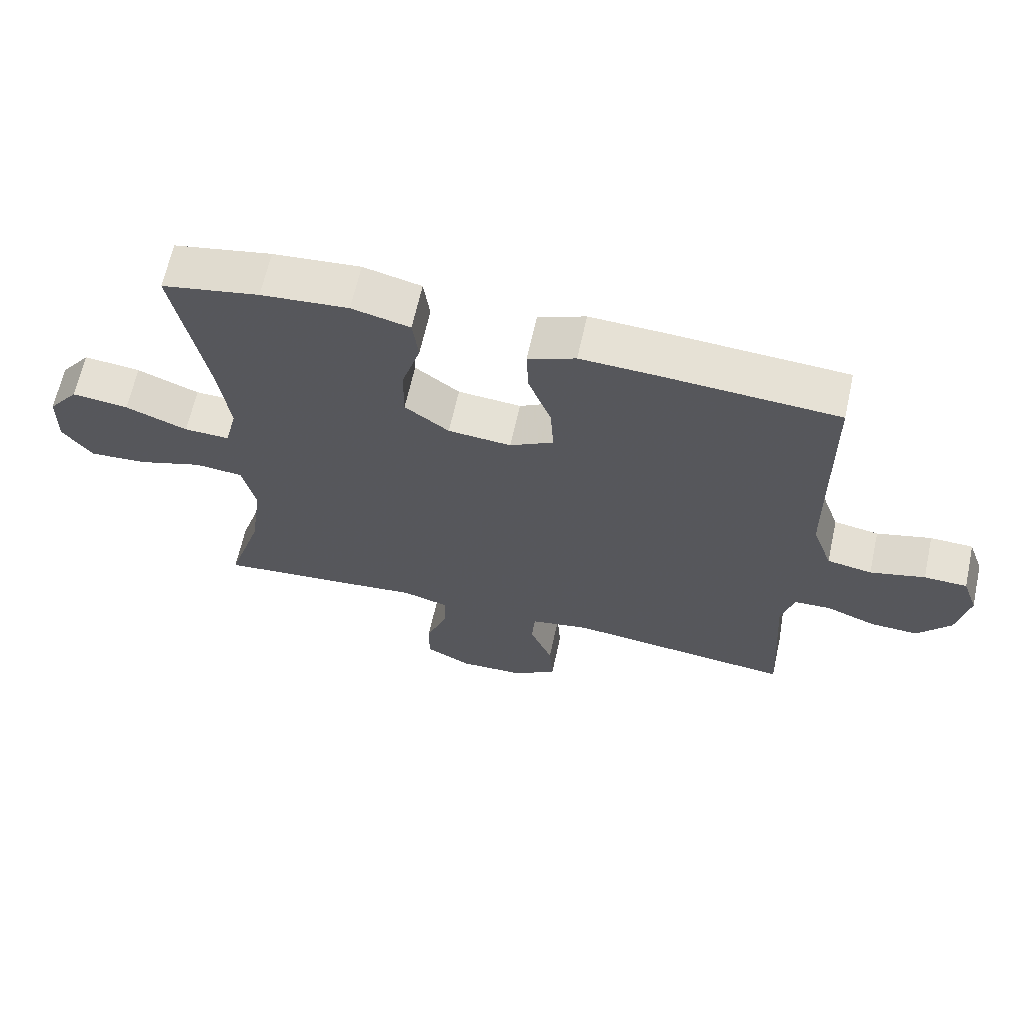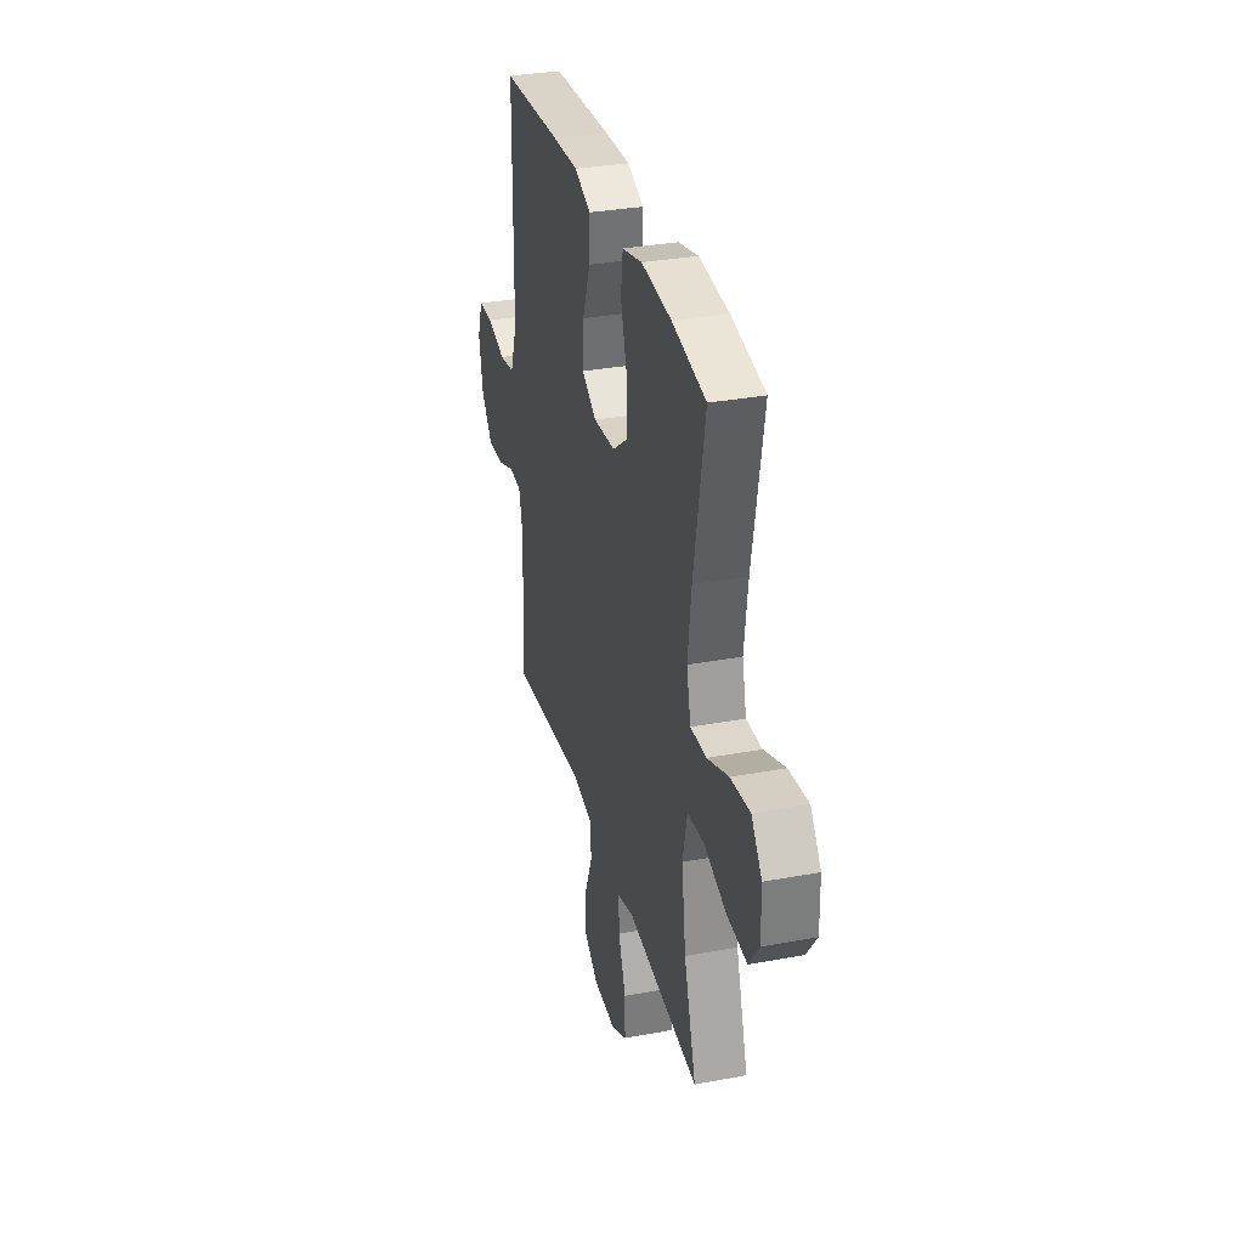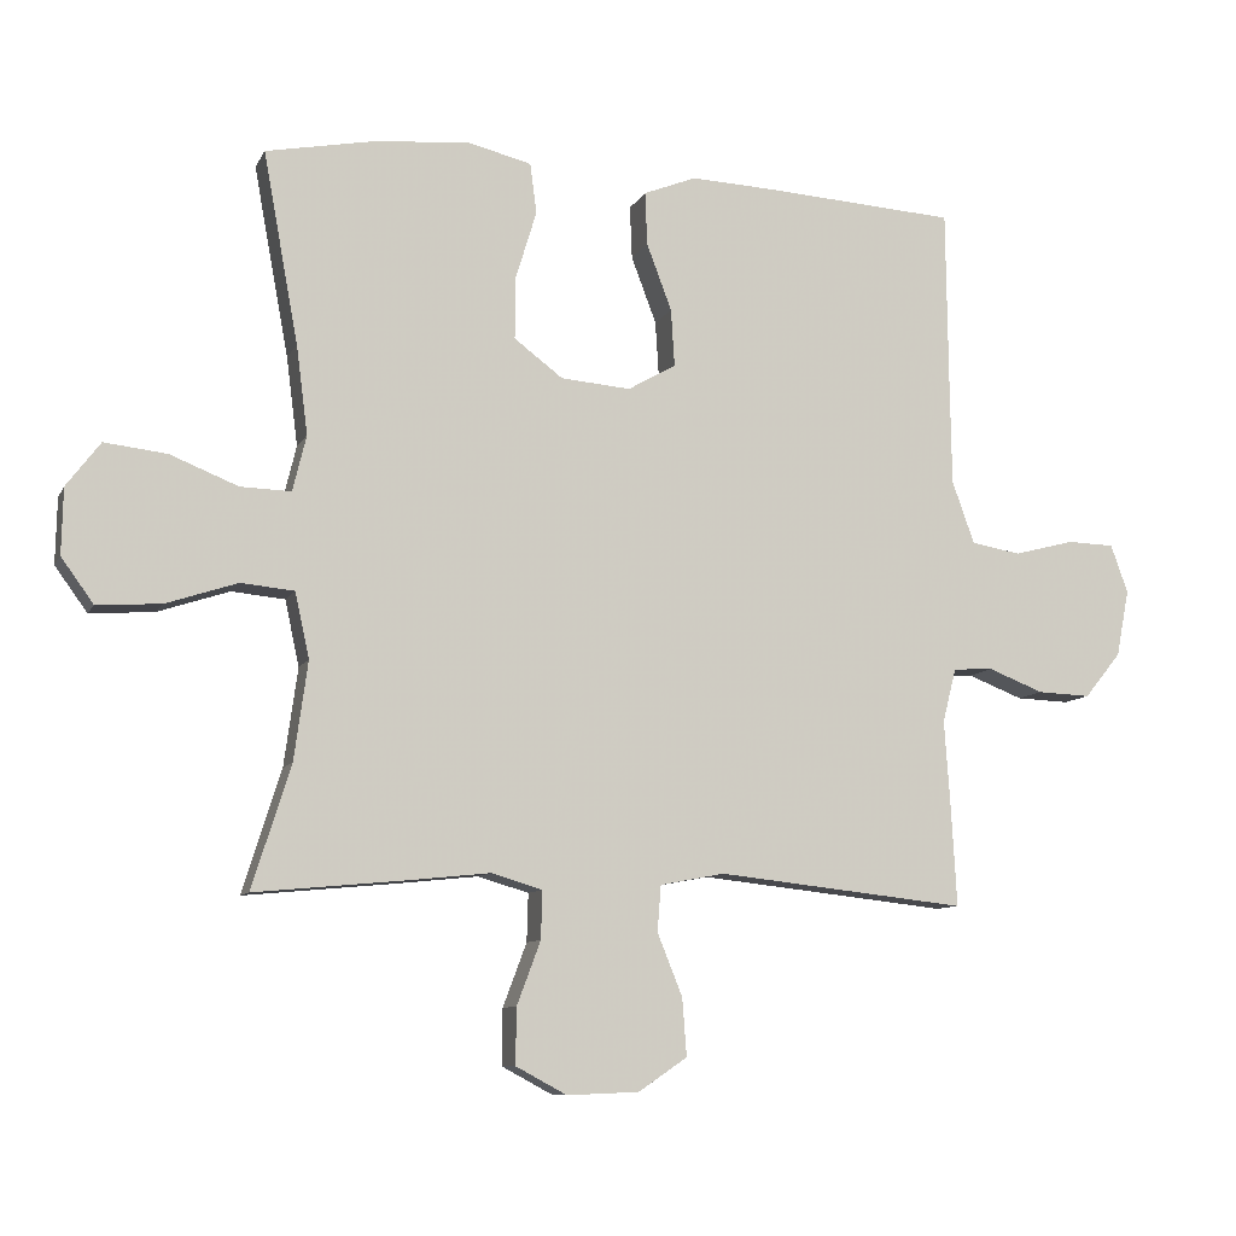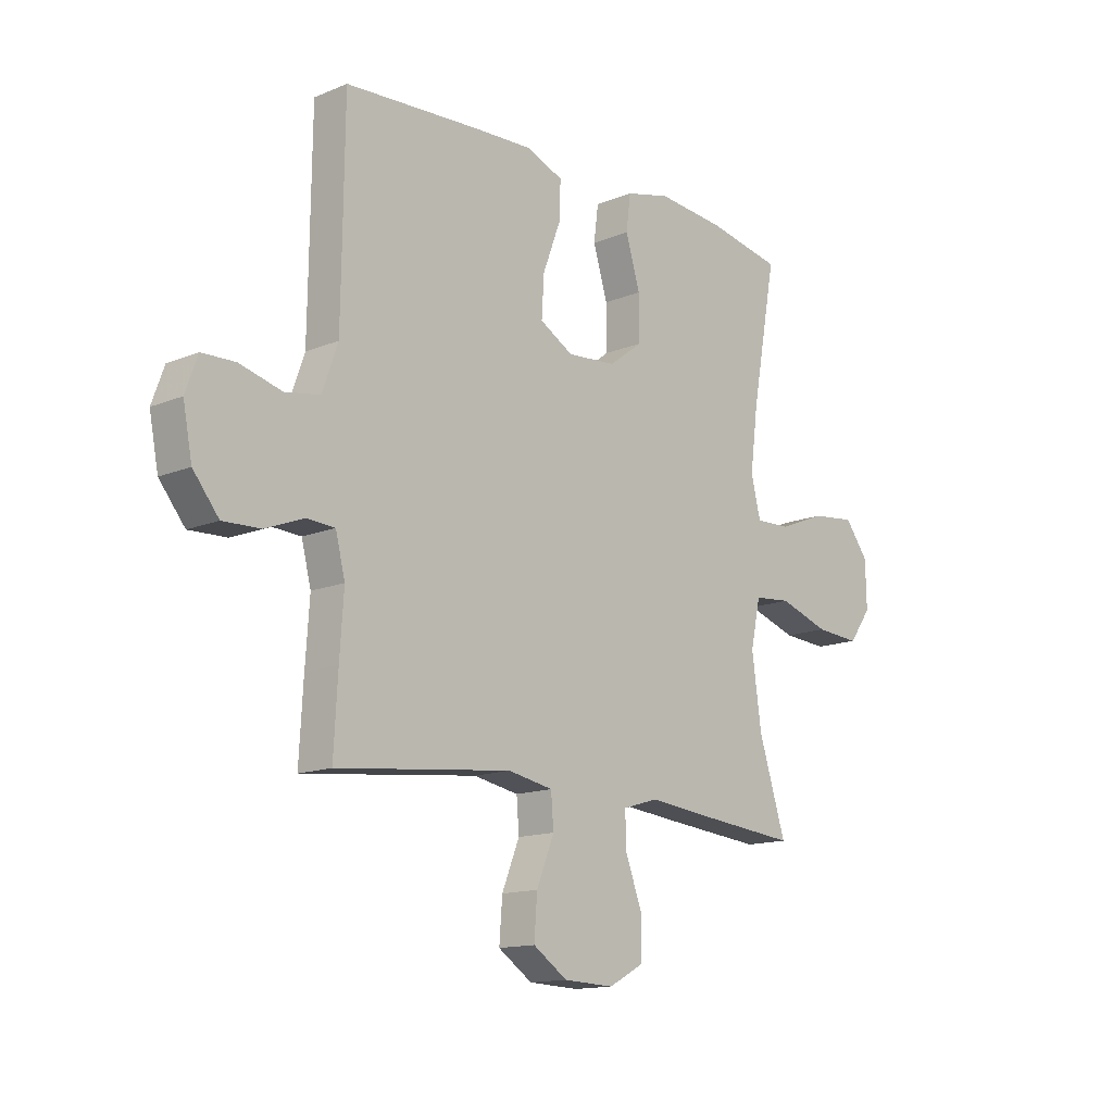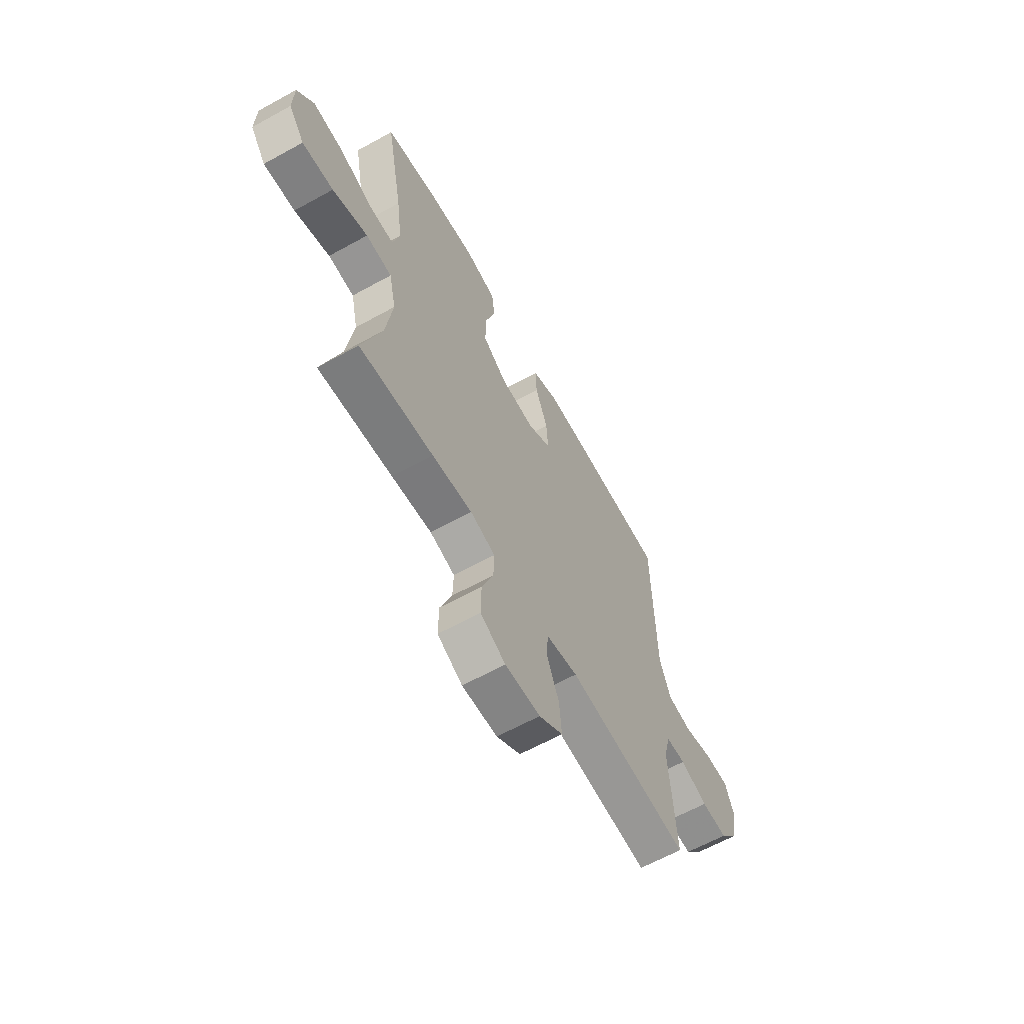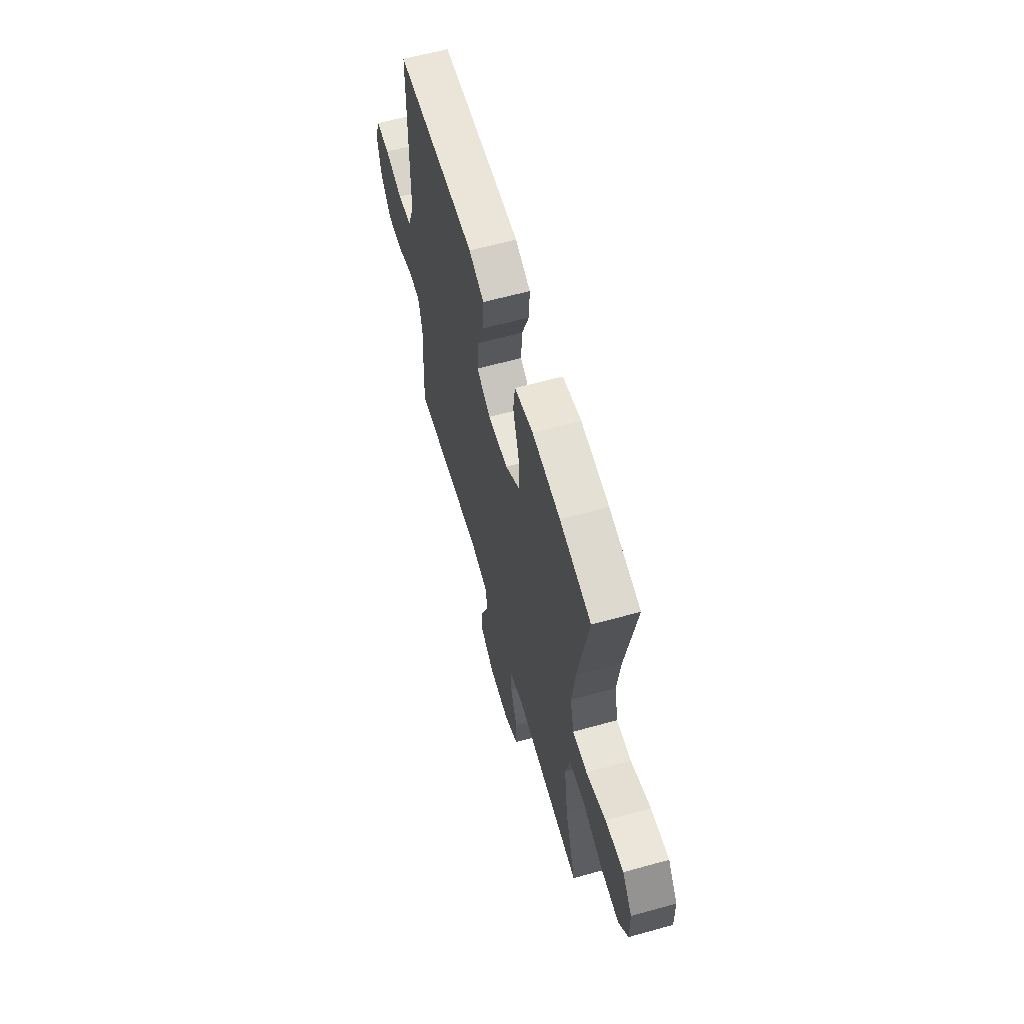
<metadata>
{"format":"obj","ext":"obj","renderer":"f3d","projection":"perspective","resolution":1024,"background":"white","views":[{"elev":64.9,"azim":12.4,"up":"+Z"},{"elev":32.5,"azim":-104.5,"up":"+Z"},{"elev":-9.2,"azim":-17.5,"up":"+Z"},{"elev":-14.0,"azim":132.4,"up":"+Z"},{"elev":-63.2,"azim":-60.8,"up":"+Z"},{"elev":61.5,"azim":-105.8,"up":"+Z"}]}
</metadata>
<code>
v 0.5 0.07 -0.5
v 0.152 0.07 -0.462
v 0.062 0.07 -0.479
v 0.057 0.07 -0.543
v 0.092 0.07 -0.63
v 0.098 0.07 -0.71
v 0.03 0.07 -0.756
v -0.07 0.07 -0.76
v -0.141 0.07 -0.722
v -0.14 0.07 -0.644
v -0.107 0.07 -0.556
v -0.105 0.07 -0.489
v -0.176 0.07 -0.468
v -0.29 0.07 -0.48
v -0.5 0.07 -0.5
v -0.446 0.07 -0.329
v -0.427 0.07 -0.192
v -0.447 0.07 -0.101
v -0.521 0.07 -0.094
v -0.621 0.07 -0.127
v -0.71 0.07 -0.133
v -0.755 0.07 -0.071
v -0.753 0.07 0.021
v -0.706 0.07 0.083
v -0.619 0.07 0.073
v -0.524 0.07 0.035
v -0.454 0.07 0.033
v -0.435 0.07 0.111
v -0.451 0.07 0.234
v -0.5 0.07 0.5
v -0.35 0.07 0.529
v -0.216 0.07 0.541
v -0.127 0.07 0.519
v -0.118 0.07 0.449
v -0.147 0.07 0.354
v -0.148 0.07 0.267
v -0.08 0.07 0.216
v 0.017 0.07 0.208
v 0.084 0.07 0.246
v 0.079 0.07 0.326
v 0.044 0.07 0.419
v 0.041 0.07 0.493
v 0.114 0.07 0.522
v 0.23 0.07 0.517
v 0.5 0.07 0.5
v 0.503 0.07 0.236
v 0.505 0.07 0.107
v 0.536 0.07 0.02
v 0.605 0.07 0.008
v 0.689 0.07 0.03
v 0.755 0.07 0.028
v 0.779 0.07 -0.039
v 0.761 0.07 -0.132
v 0.71 0.07 -0.195
v 0.636 0.07 -0.192
v 0.559 0.07 -0.162
v 0.503 0.07 -0.165
v 0.484 0.07 -0.24
v 0.492 0.07 -0.357
v 0.5 0 -0.5
v 0.152 0 -0.462
v 0.062 0 -0.479
v 0.057 0 -0.543
v 0.092 0 -0.63
v 0.098 0 -0.71
v 0.03 0 -0.756
v -0.07 0 -0.76
v -0.141 0 -0.722
v -0.14 0 -0.644
v -0.107 0 -0.556
v -0.105 0 -0.489
v -0.176 0 -0.468
v -0.29 0 -0.48
v -0.5 0 -0.5
v -0.446 0 -0.329
v -0.427 0 -0.192
v -0.447 0 -0.101
v -0.521 0 -0.094
v -0.621 0 -0.127
v -0.71 0 -0.133
v -0.755 0 -0.071
v -0.753 0 0.021
v -0.706 0 0.083
v -0.619 0 0.073
v -0.524 0 0.035
v -0.454 0 0.033
v -0.435 0 0.111
v -0.451 0 0.234
v -0.5 0 0.5
v -0.35 0 0.529
v -0.216 0 0.541
v -0.127 0 0.519
v -0.118 0 0.449
v -0.147 0 0.354
v -0.148 0 0.267
v -0.08 0 0.216
v 0.017 0 0.208
v 0.084 0 0.246
v 0.079 0 0.326
v 0.044 0 0.419
v 0.041 0 0.493
v 0.114 0 0.522
v 0.23 0 0.517
v 0.5 0 0.5
v 0.503 0 0.236
v 0.505 0 0.107
v 0.536 0 0.02
v 0.605 0 0.008
v 0.689 0 0.03
v 0.755 0 0.028
v 0.779 0 -0.039
v 0.761 0 -0.132
v 0.71 0 -0.195
v 0.636 0 -0.192
v 0.559 0 -0.162
v 0.503 0 -0.165
v 0.484 0 -0.24
v 0.492 0 -0.357
f 58 59 1 2
f 57 58 2 3
f 53 54 55 56
f 53 56 57
f 52 53 57
f 49 50 51 52
f 48 49 52 57
f 47 48 57 3
f 43 44 45 46
f 43 46 47 3
f 40 41 42 43
f 39 40 43
f 32 33 34 35
f 32 35 36
f 29 30 31 32
f 28 29 32 36
f 27 28 36 37
f 23 24 25 26
f 23 26 27
f 22 23 27
f 19 20 21 22
f 18 19 22 27
f 17 18 27 37
f 13 14 15 16
f 12 13 16 17
f 8 9 10 11
f 8 11 12
f 7 8 12
f 4 5 6 7
f 4 7 12
f 39 43 3 4
f 38 39 4 12
f 12 17 37 38
f 61 60 118 117
f 62 61 117 116
f 115 114 113 112
f 116 115 112
f 116 112 111
f 111 110 109 108
f 116 111 108 107
f 62 116 107 106
f 105 104 103 102
f 62 106 105 102
f 102 101 100 99
f 102 99 98
f 94 93 92 91
f 95 94 91
f 91 90 89 88
f 95 91 88 87
f 96 95 87 86
f 85 84 83 82
f 86 85 82
f 86 82 81
f 81 80 79 78
f 86 81 78 77
f 96 86 77 76
f 75 74 73 72
f 76 75 72 71
f 70 69 68 67
f 71 70 67
f 71 67 66
f 66 65 64 63
f 71 66 63
f 63 62 102 98
f 71 63 98 97
f 97 96 76 71
f 1 60 61 2
f 2 61 62 3
f 3 62 63 4
f 4 63 64 5
f 5 64 65 6
f 6 65 66 7
f 7 66 67 8
f 8 67 68 9
f 9 68 69 10
f 10 69 70 11
f 11 70 71 12
f 12 71 72 13
f 13 72 73 14
f 14 73 74 15
f 15 74 75 16
f 16 75 76 17
f 17 76 77 18
f 18 77 78 19
f 19 78 79 20
f 20 79 80 21
f 21 80 81 22
f 22 81 82 23
f 23 82 83 24
f 24 83 84 25
f 25 84 85 26
f 26 85 86 27
f 27 86 87 28
f 28 87 88 29
f 29 88 89 30
f 30 89 90 31
f 31 90 91 32
f 32 91 92 33
f 33 92 93 34
f 34 93 94 35
f 35 94 95 36
f 36 95 96 37
f 37 96 97 38
f 38 97 98 39
f 39 98 99 40
f 40 99 100 41
f 41 100 101 42
f 42 101 102 43
f 43 102 103 44
f 44 103 104 45
f 45 104 105 46
f 46 105 106 47
f 47 106 107 48
f 48 107 108 49
f 49 108 109 50
f 50 109 110 51
f 51 110 111 52
f 52 111 112 53
f 53 112 113 54
f 54 113 114 55
f 55 114 115 56
f 56 115 116 57
f 57 116 117 58
f 58 117 118 59
f 59 118 60 1

</code>
